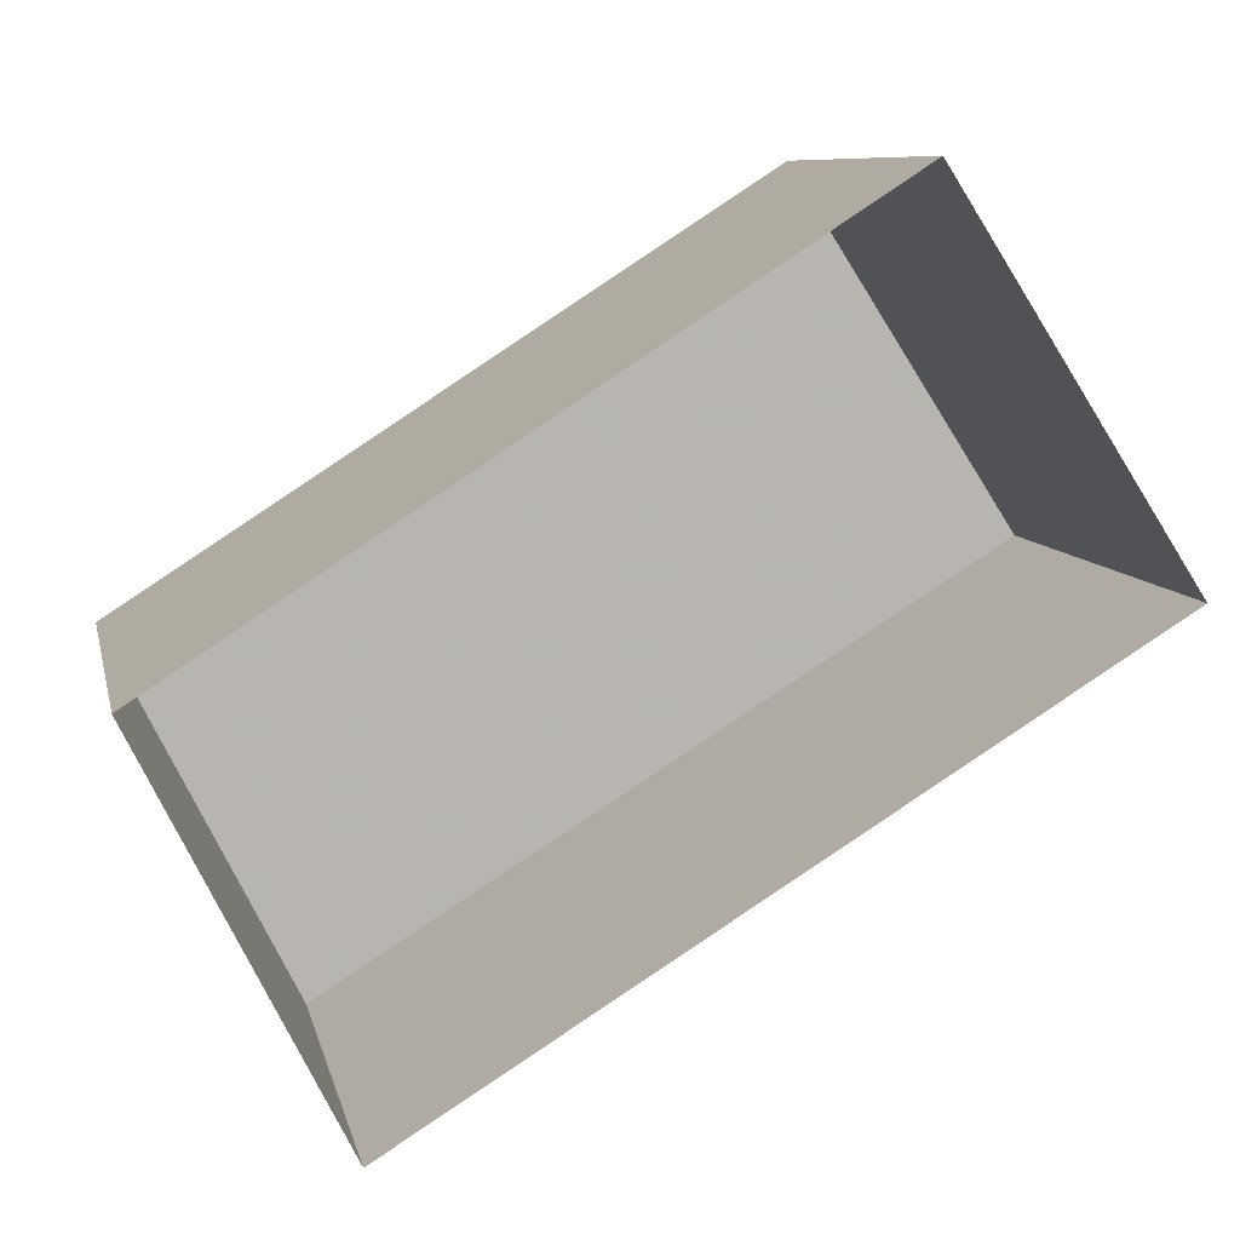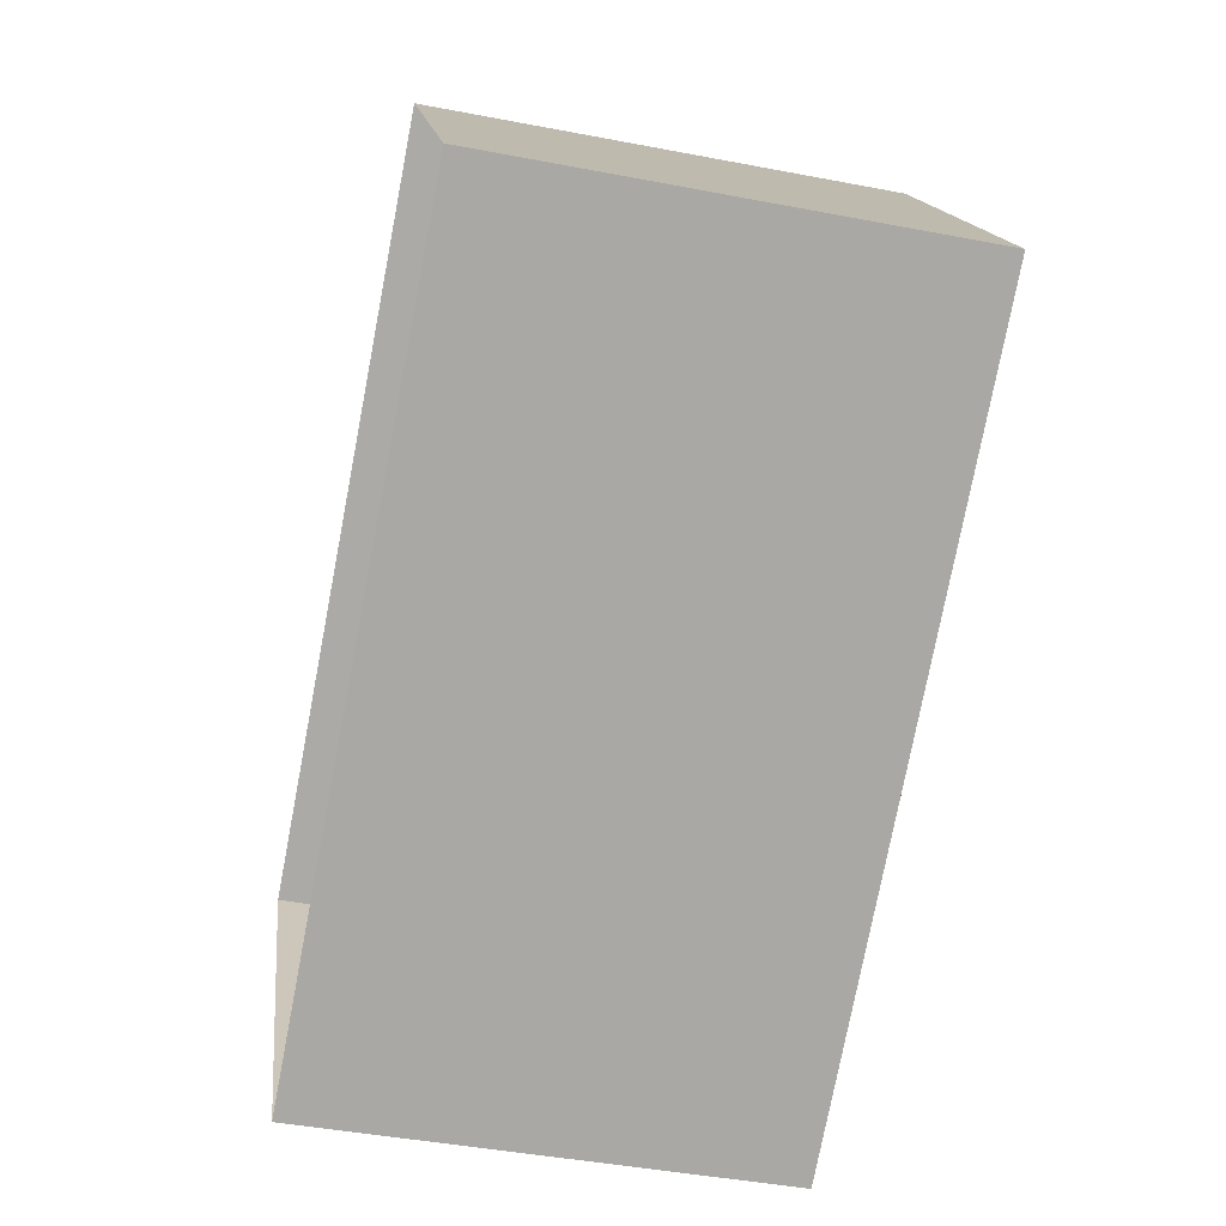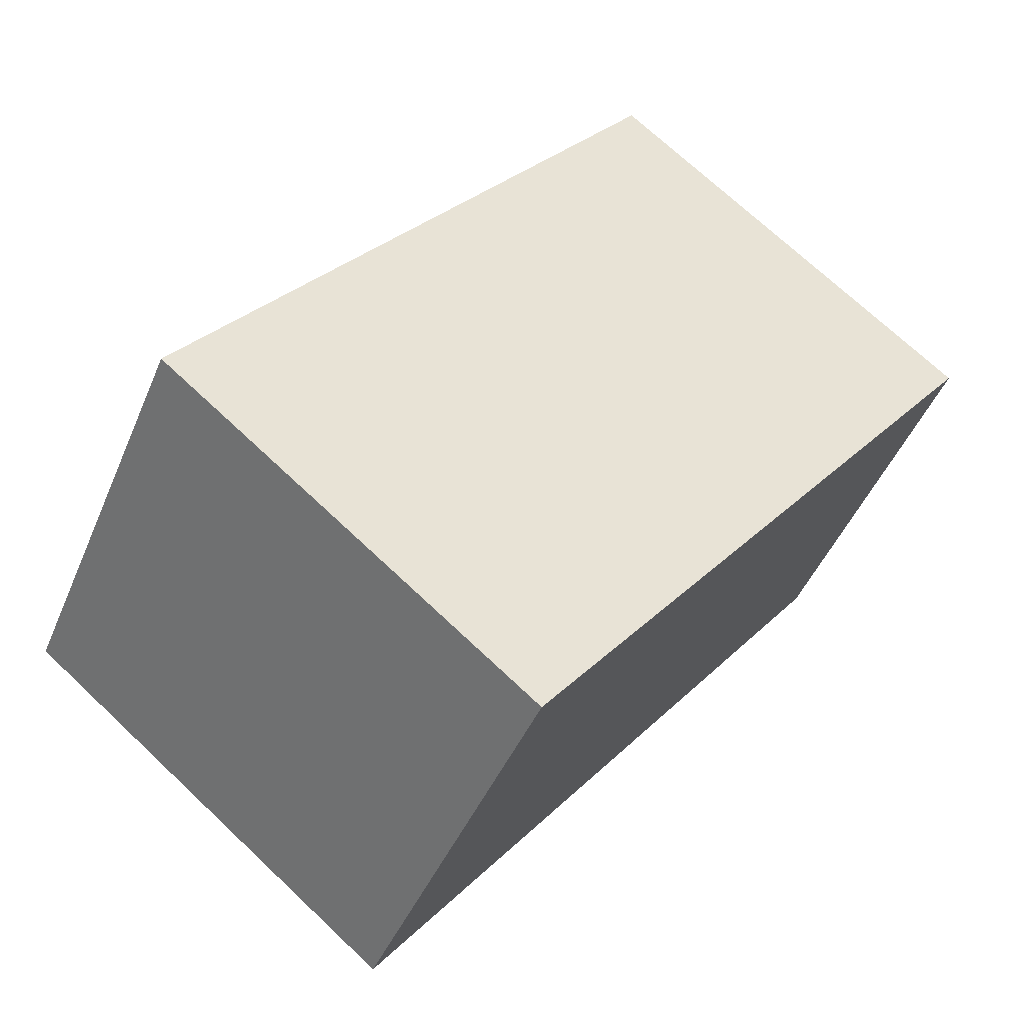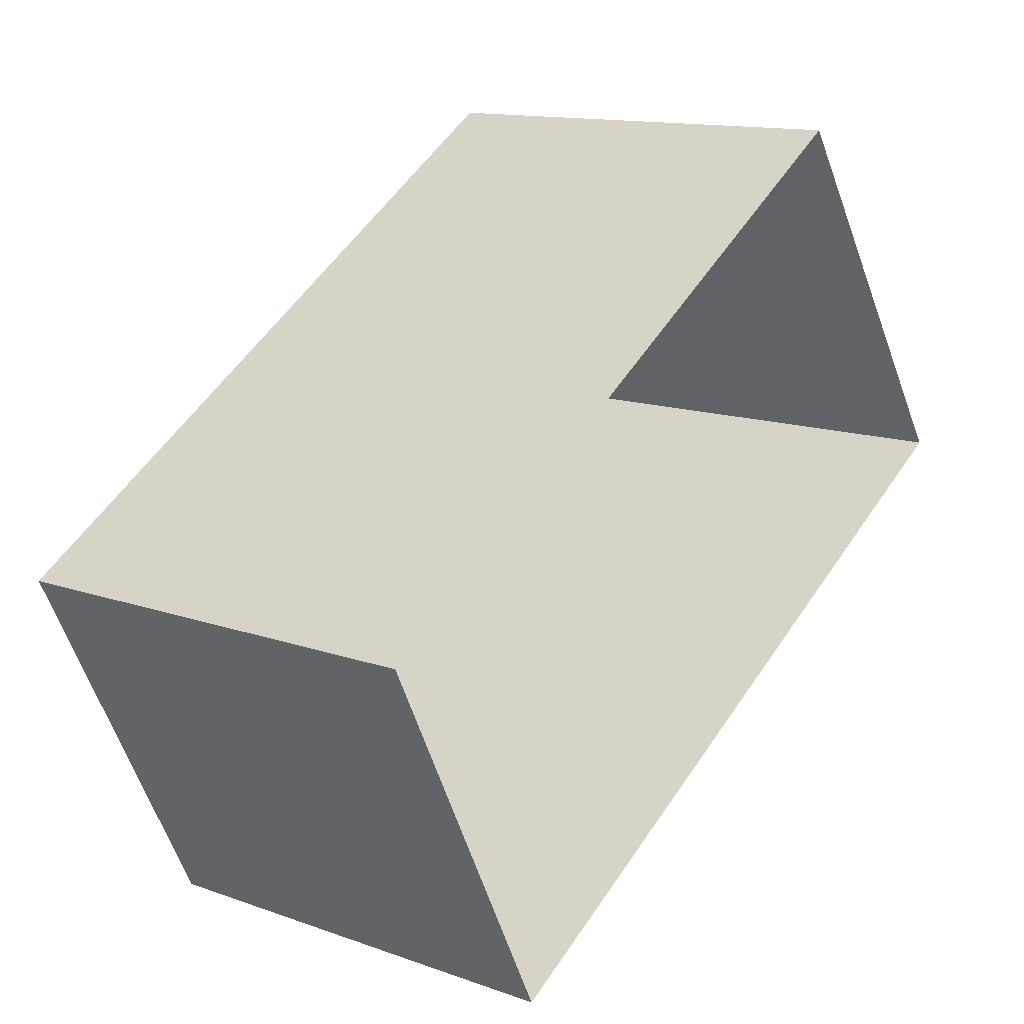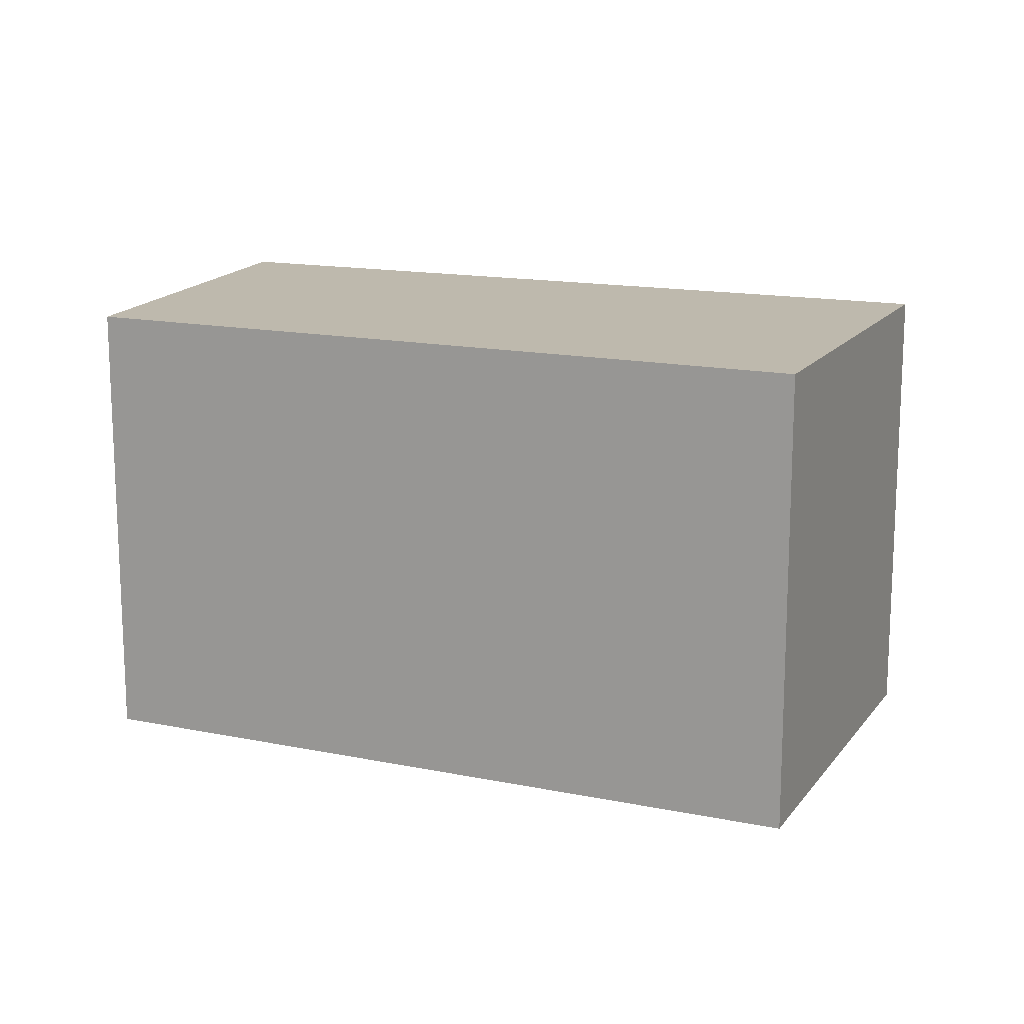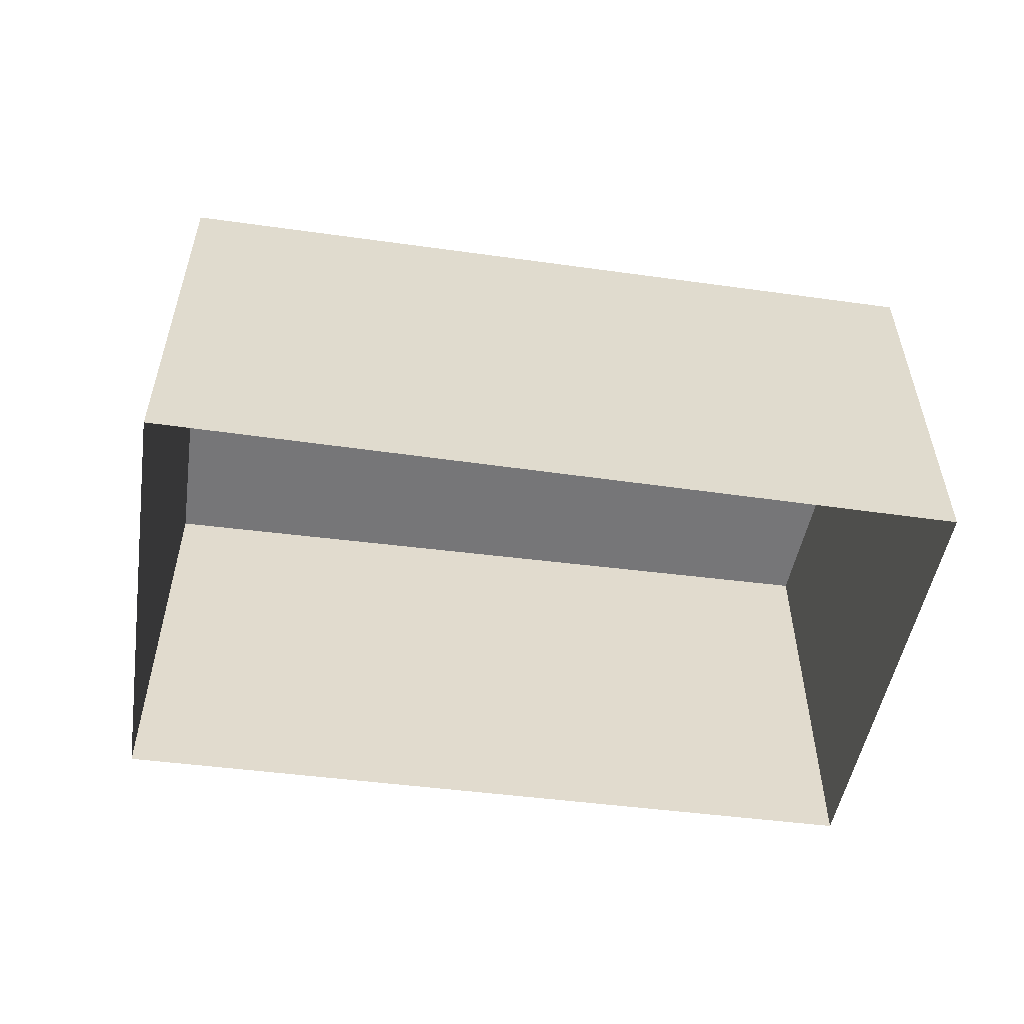
<metadata>
{"format":"obj","ext":"obj","renderer":"f3d","projection":"perspective","resolution":1024,"background":"white","views":[{"elev":8.7,"azim":-11.8,"up":"+Z"},{"elev":-43.5,"azim":77.2,"up":"+Z"},{"elev":70.9,"azim":133.4,"up":"+Z"},{"elev":13.1,"azim":-50.8,"up":"+Z"},{"elev":15.2,"azim":-9.0,"up":"+Y"},{"elev":-56.9,"azim":140.1,"up":"+Y"}]}
</metadata>
<code>
v 8 0 0.5
v -7 0 -8.75
v -11 0 -0.75
v 3 0 8.25
v 8 0 0.5
v 8 10 0.5
v -7 10 -8.75
v -11 10 -0.75
v 3 10 8.25
v 8 10 0.5
v 8 10 0.5
v 0.5 10 -4.125
v -7 10 -8.75
v -9 10 -4.75
v -11 10 -0.75
v -4 10 3.75
v 3 10 8.25
v 5.5 10 4.375
v 6.75 10 2.438
v 4.25 10 -1.812
v 3.319 10 1.596
f 6 1 2
f 2 7 6
f 7 2 3
f 3 8 7
f 8 3 4
f 4 9 8
f 9 4 5
f 5 10 9
f 10 5 1
f 1 6 10
f 12 13 14
f 12 14 16
f 14 15 16
f 19 11 20
f 16 17 21
f 17 18 21
f 12 16 21
f 12 21 20
f 18 19 21
f 19 20 21

</code>
